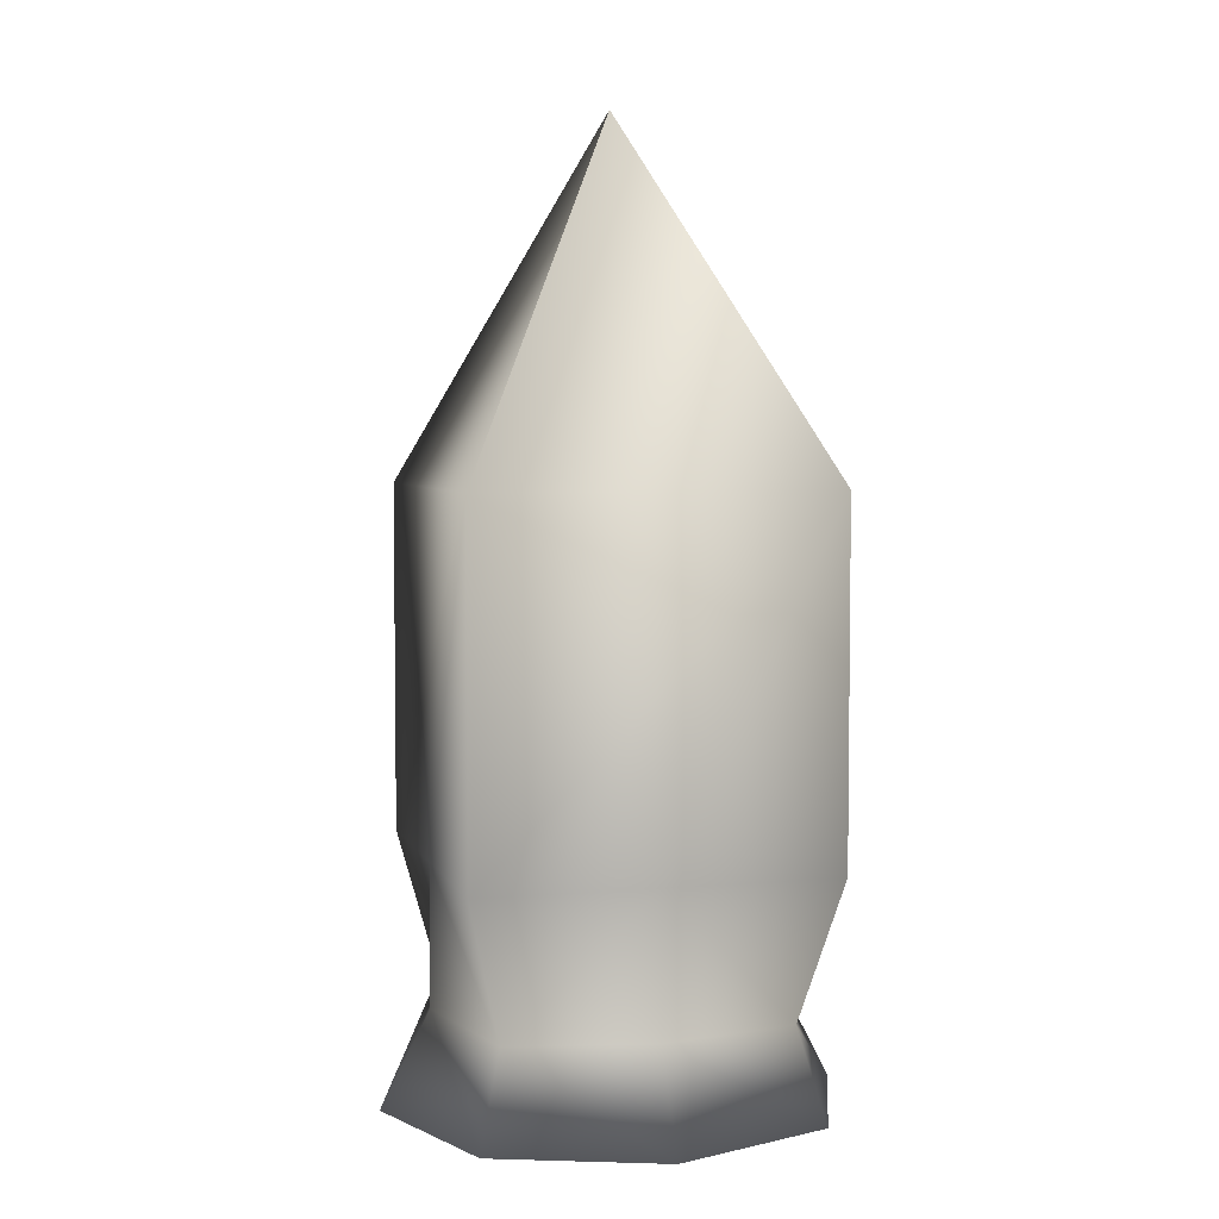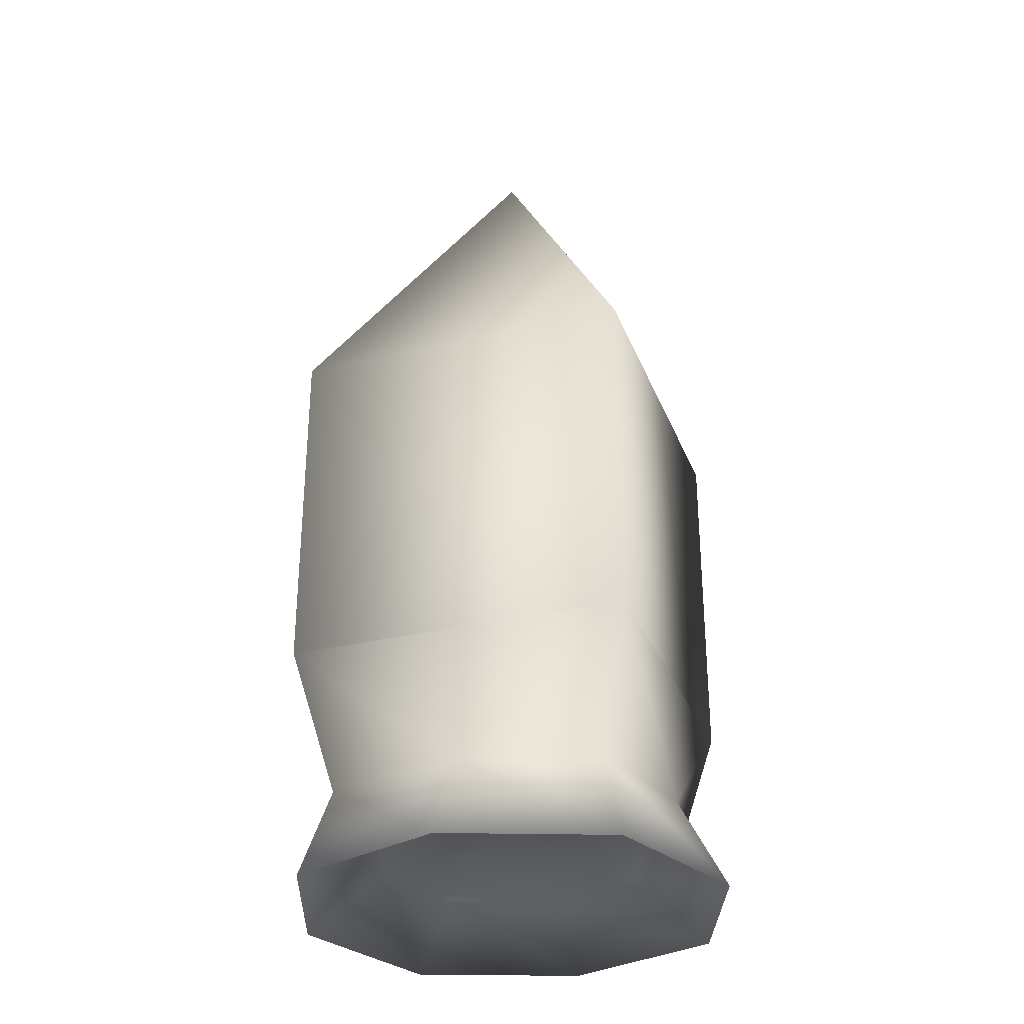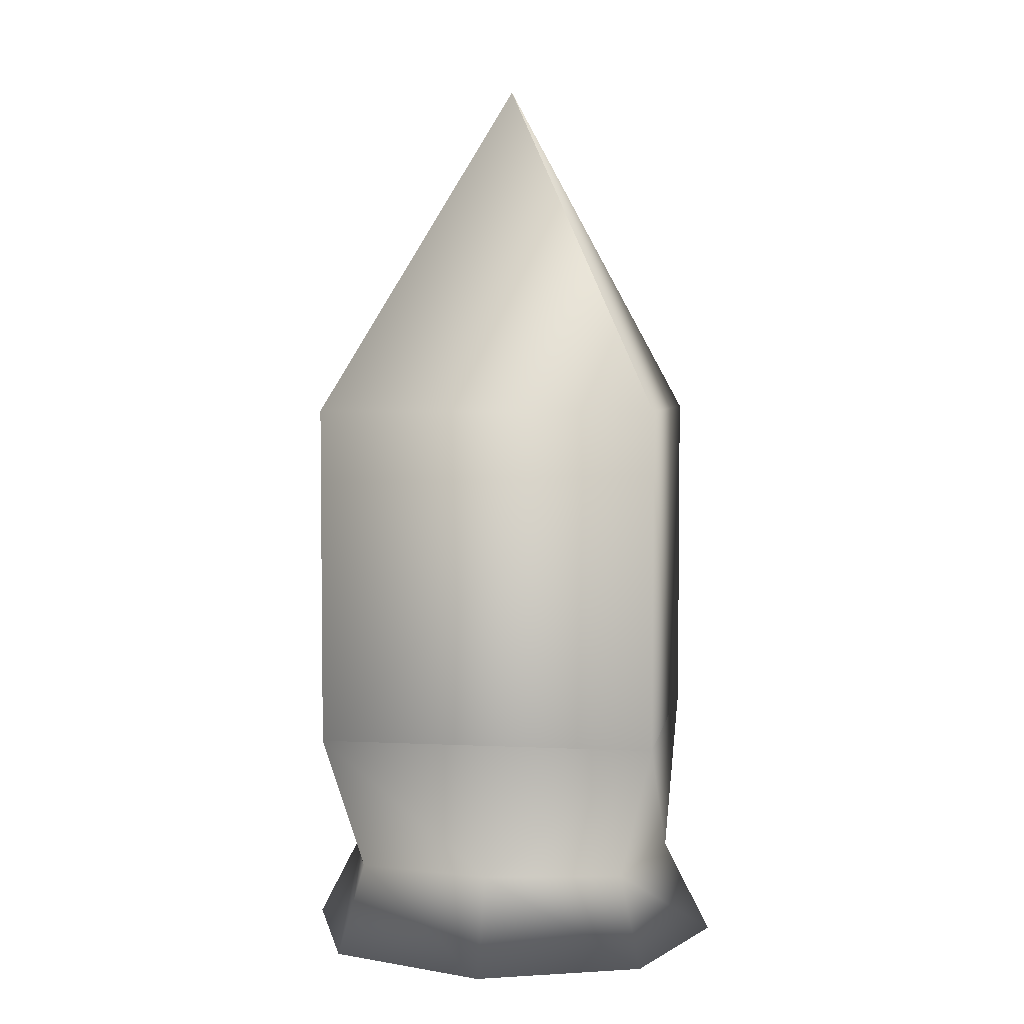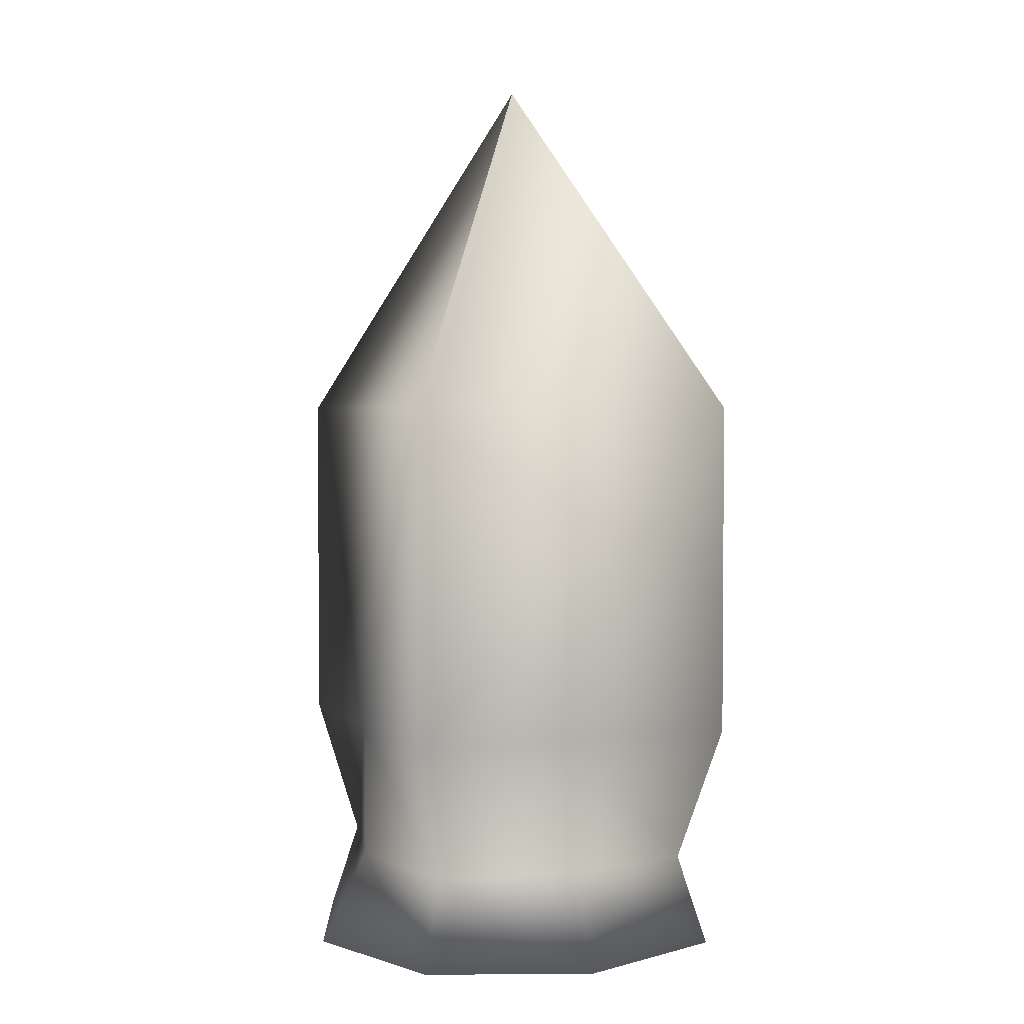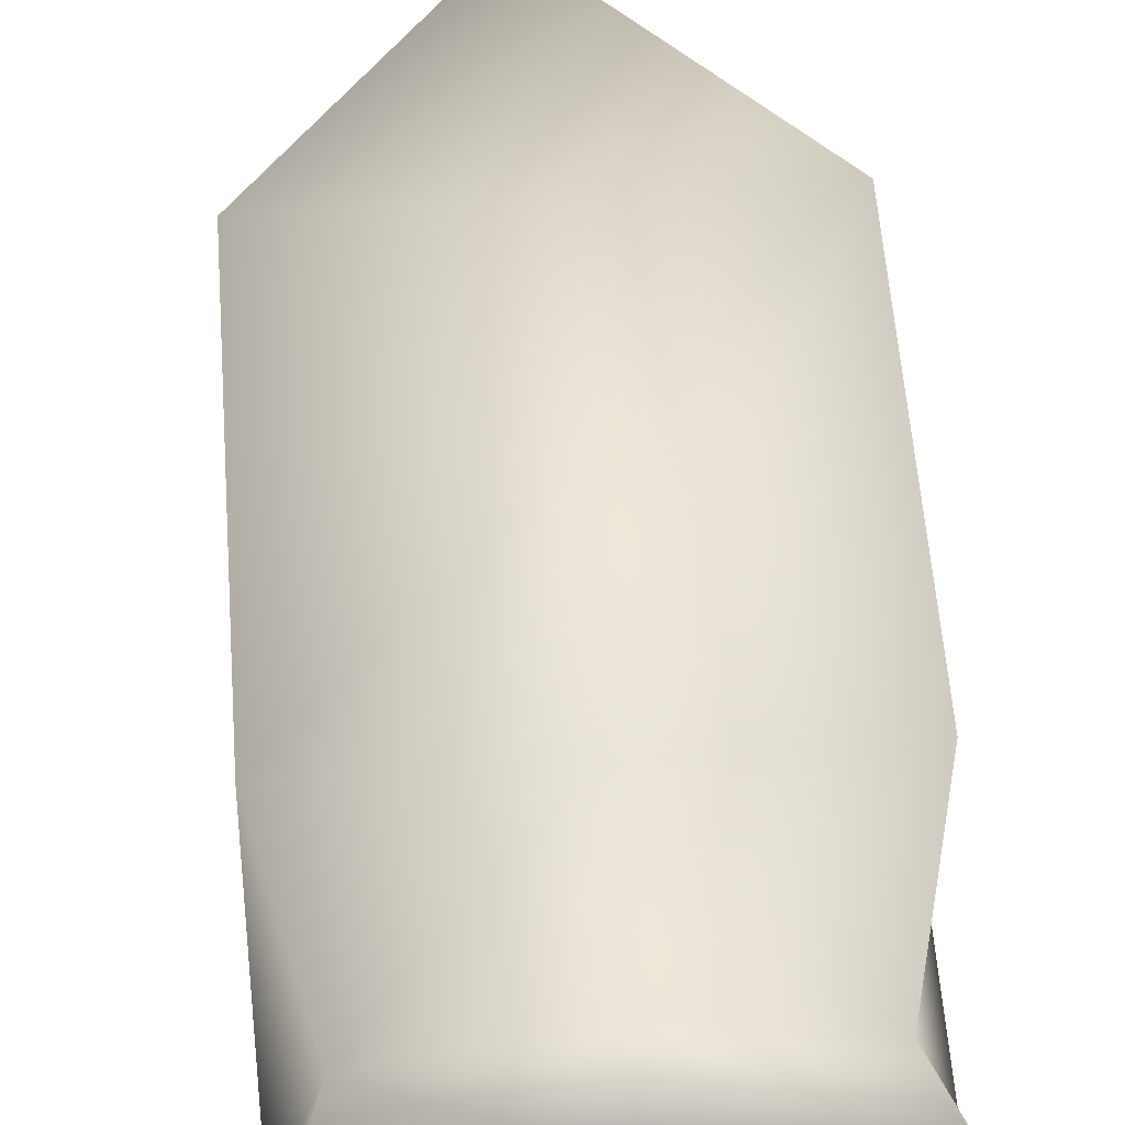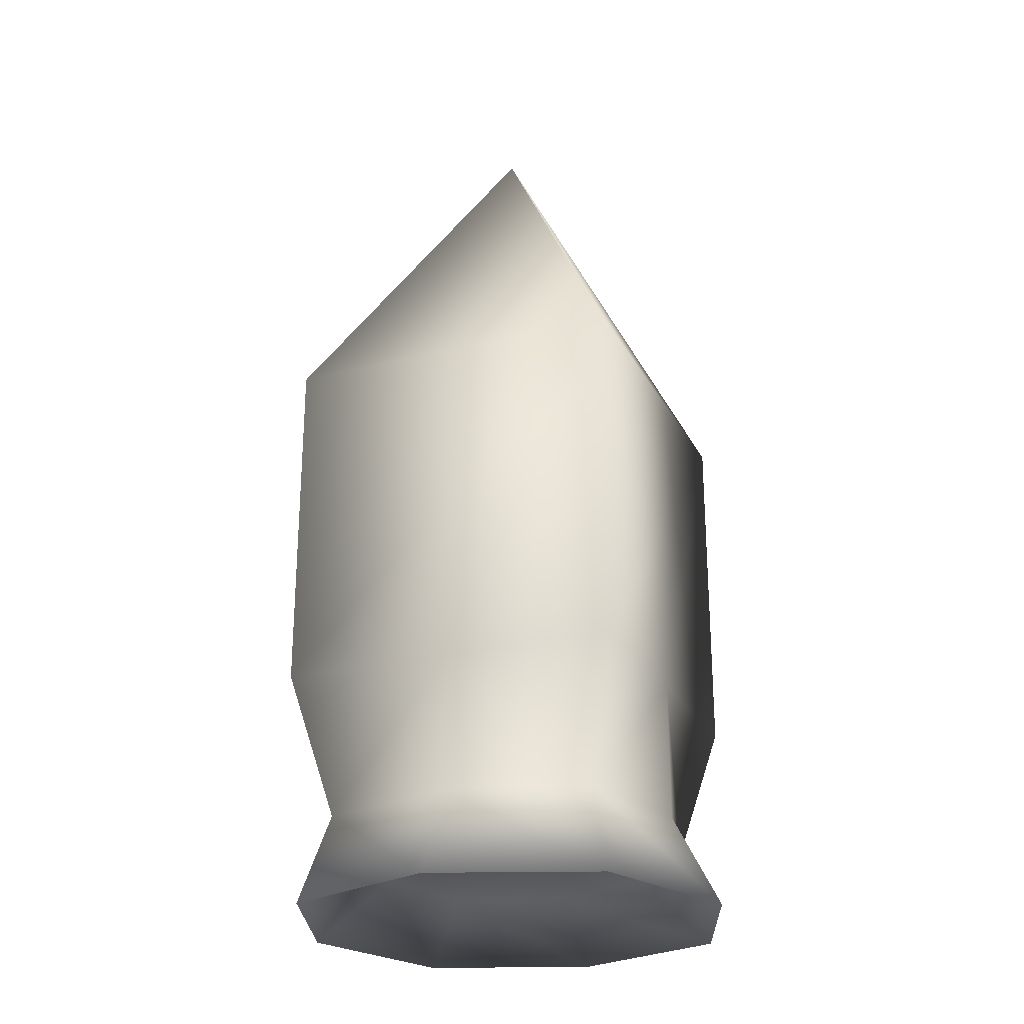
<metadata>
{"format":"obj","ext":"obj","renderer":"f3d","projection":"perspective","resolution":1024,"background":"white","views":[{"elev":4.7,"azim":-105.4,"up":"+Z"},{"elev":-30.9,"azim":18.9,"up":"+Z"},{"elev":4.2,"azim":9.3,"up":"+Z"},{"elev":2.9,"azim":-112.2,"up":"+Z"},{"elev":56.1,"azim":175.8,"up":"+Y"},{"elev":-25.1,"azim":-157.8,"up":"+Z"}]}
</metadata>
<code>
o Cube1
v -1 -1 -1
v -1 -1 1
v -1 1 -1
v -1 1 1
v 1 -1 -1
v 1 -1 1
v 1 1 -1
v 1 1 1
v 0 0 3
v 0 0 3
v 0 0 3
v 0 0 3
v -0.9297 -0.9297 -2.337
v -0.9297 0.9297 -2.337
v 0.9297 0.9297 -2.337
v 0.9297 -0.9297 -2.337
v -1.278 0 -2.337
v 0 1.278 -2.337
v 1.278 0 -2.337
v 0 -1.278 -2.337
v 0 0 -2
v -1 0 -1
v 0 1 -1
v 1 0 -1
v 0 -1 -1
v -0.7971 -0.7971 -1.811
v -0.7971 0.7971 -1.811
v 0.7971 0.7971 -1.811
v 0.7971 -0.7971 -1.811
v -0.8 0 -2
v -1 0 -1.8
v 0 0.8 -2
v 0 1 -1.8
v 0.8 0 -2
v 1 0 -1.8
v 0 -0.8 -2
v 0 -1 -1.8
v -0.5919 0.5919 -2
v 0.5919 0.5919 -2
v -0.5919 -0.5919 -2
v 0.5919 -0.5919 -2
g Cube1_default
f 1 25 5 6 2
f 1 26 37 25
f 2 4 3 22 1
f 2 10 9 4
f 4 8 7 23 3
f 4 9 12 8
f 5 24 7 8 6
f 5 25 37 29
f 5 29 35 24
f 6 11 10 2
f 7 24 35 28
f 8 12 11 6
f 10 11 12 9
f 13 26 31 17
f 13 40 36 20
f 14 27 33 18
f 14 38 30 17
f 15 28 35 19
f 15 39 32 18
f 16 29 37 20
f 16 41 34 19
f 17 30 40 13
f 17 31 27 14
f 18 32 38 14
f 18 33 28 15
f 19 34 39 15
f 19 35 29 16
f 20 36 41 16
f 20 37 26 13
f 21 36 40 30
f 22 31 26 1
f 23 33 27 3
f 27 31 22 3
f 28 33 23 7
f 30 38 32 21
f 32 39 34 21
f 34 41 36 21

</code>
